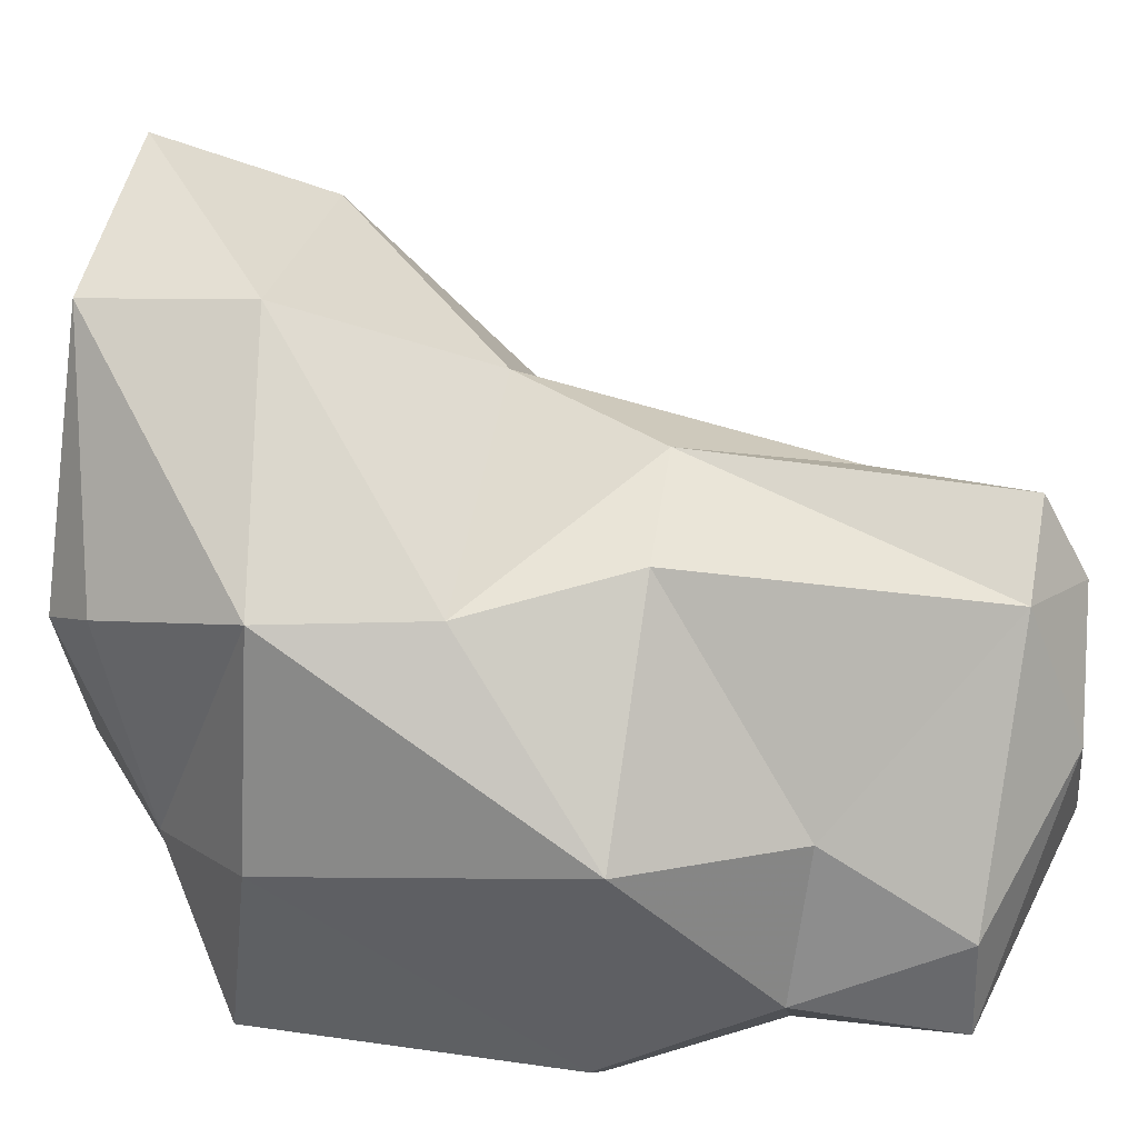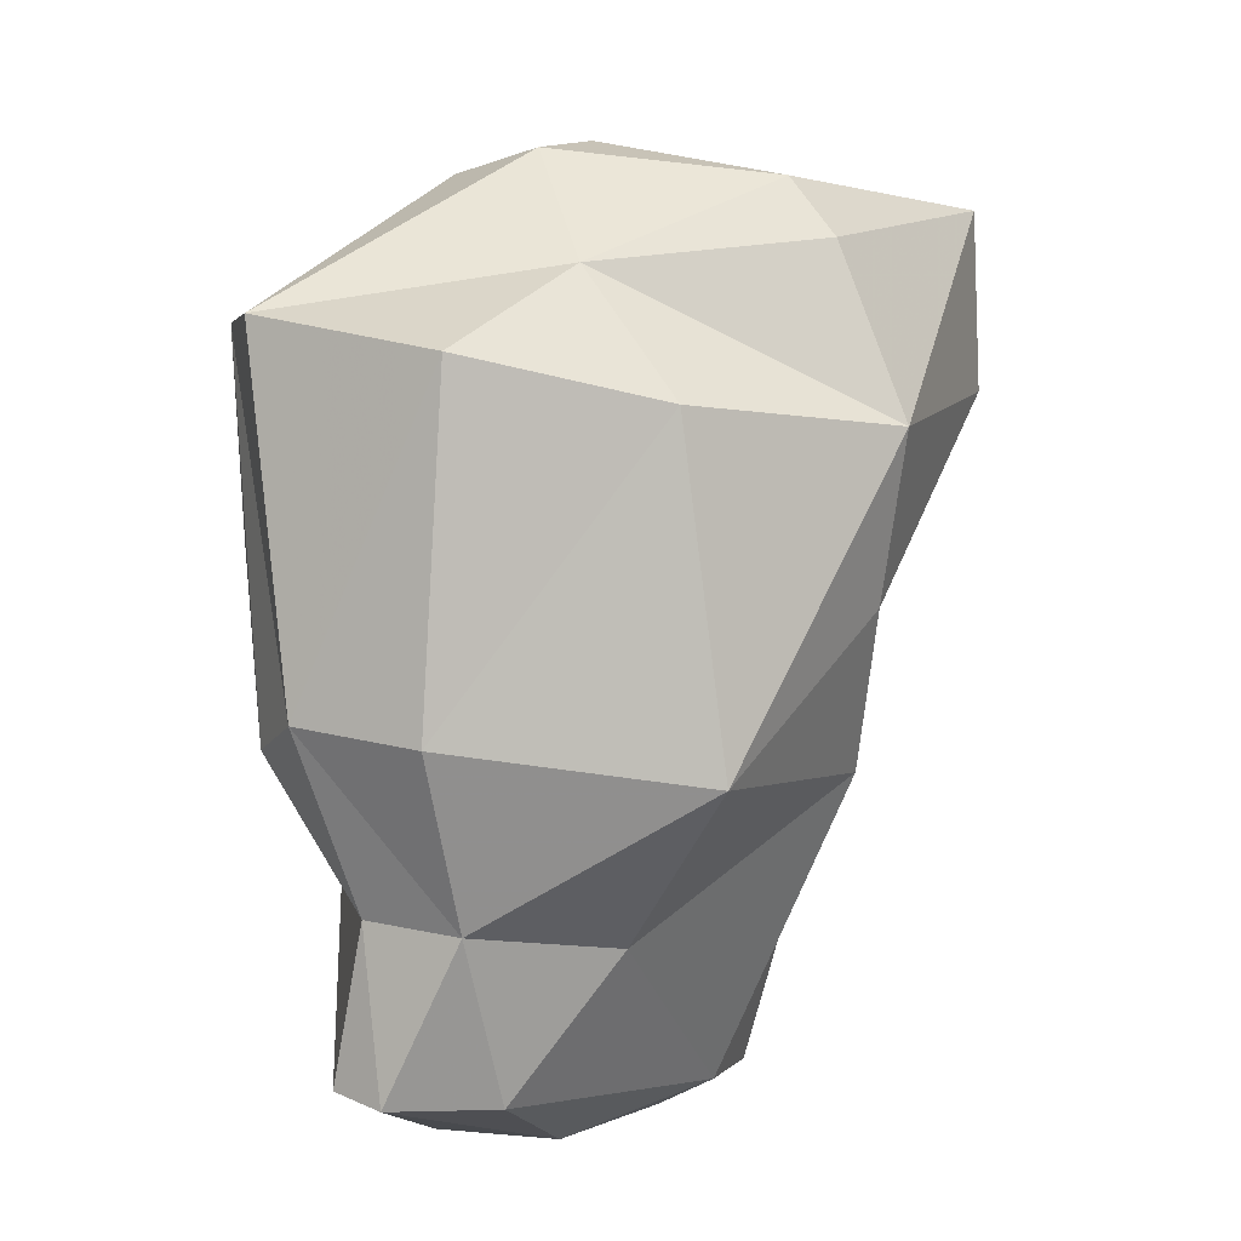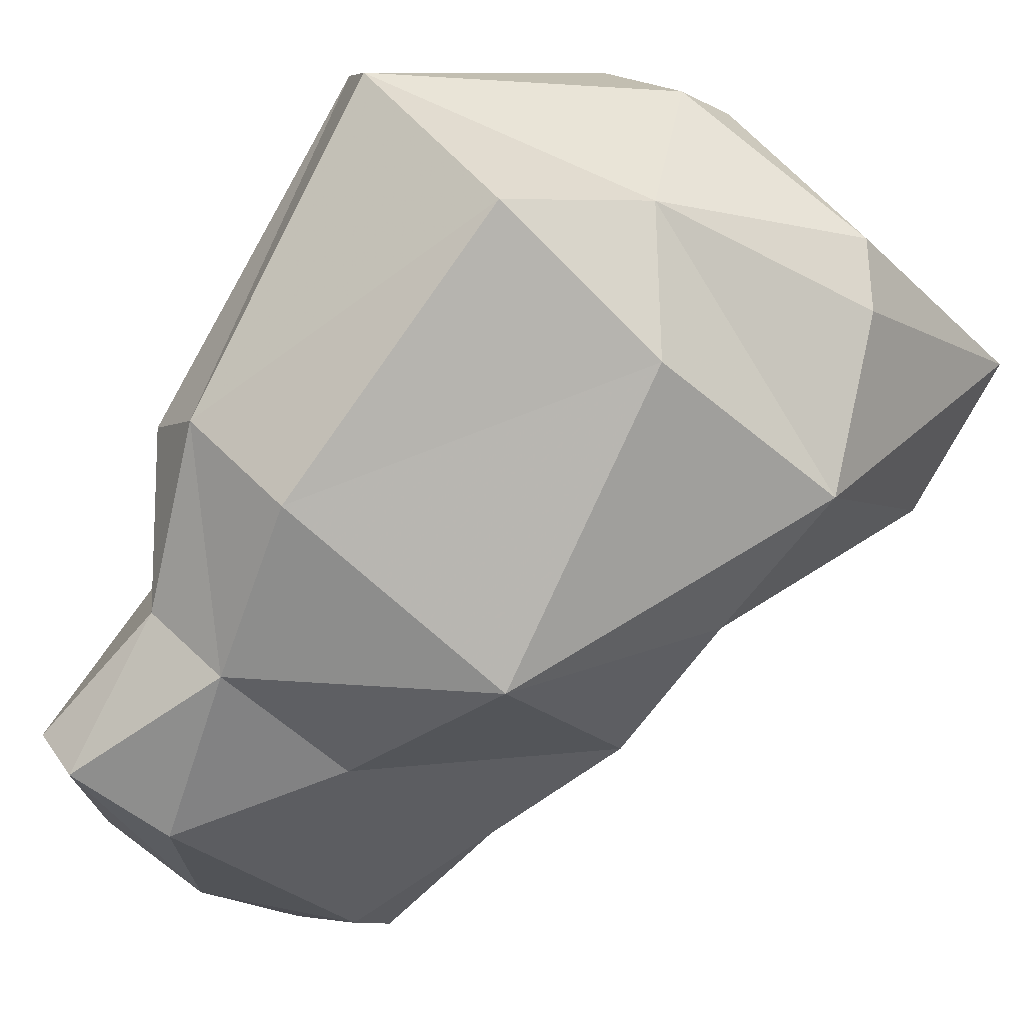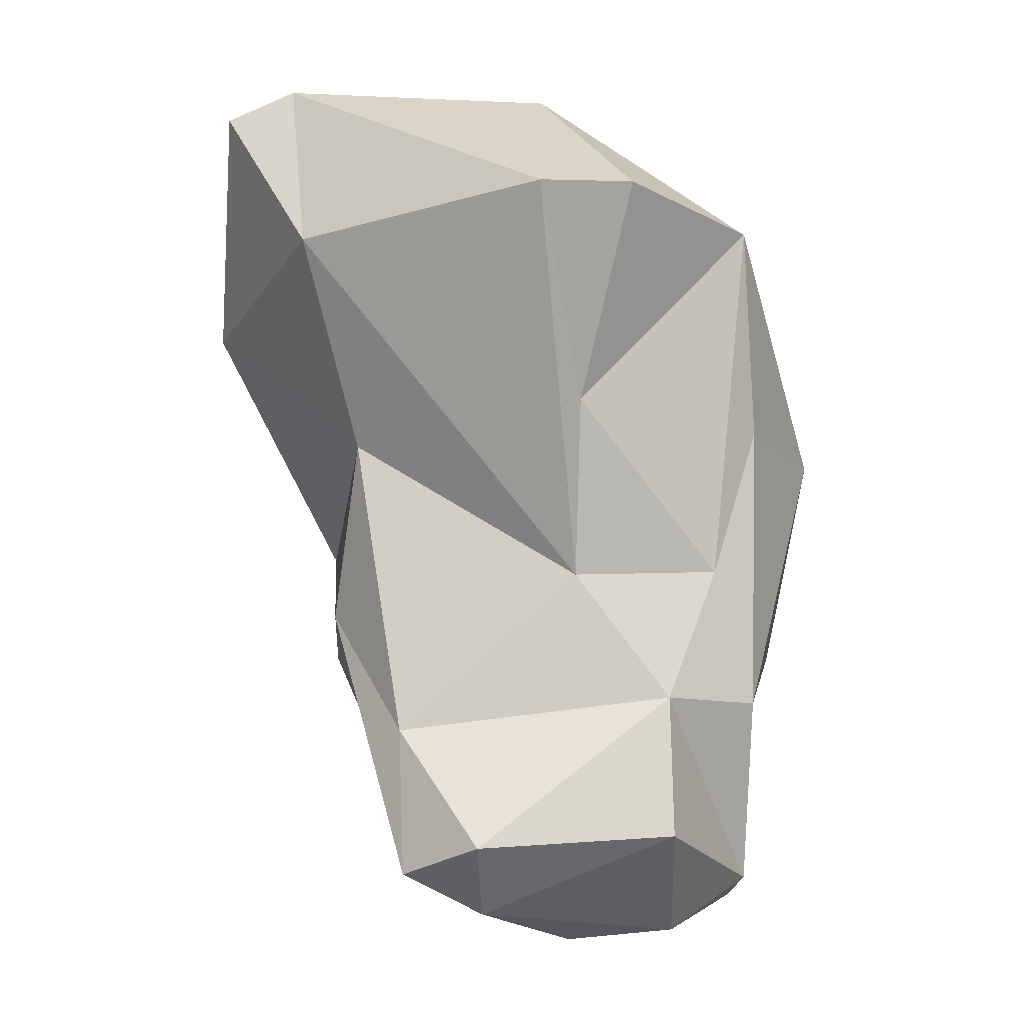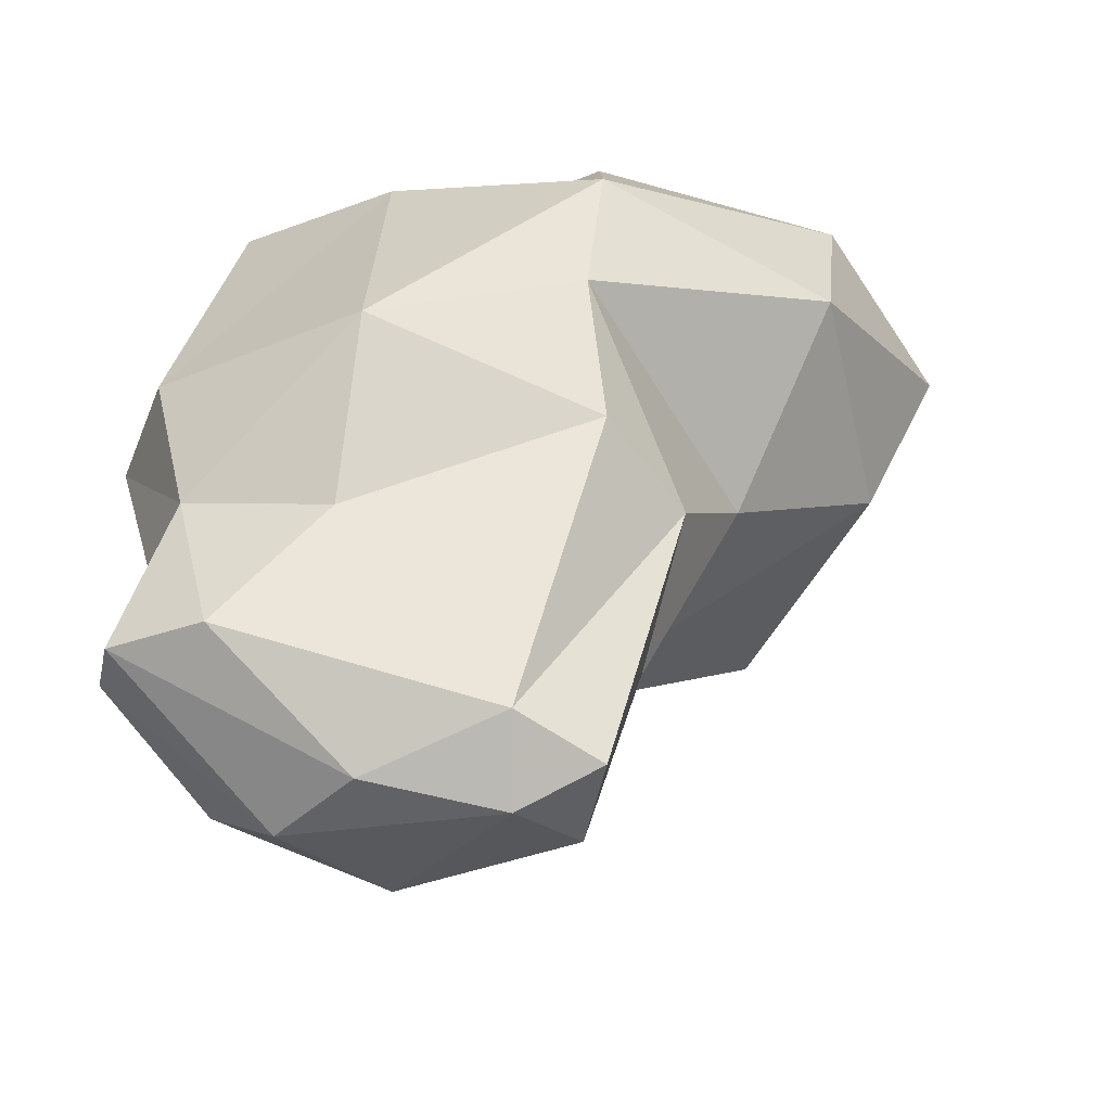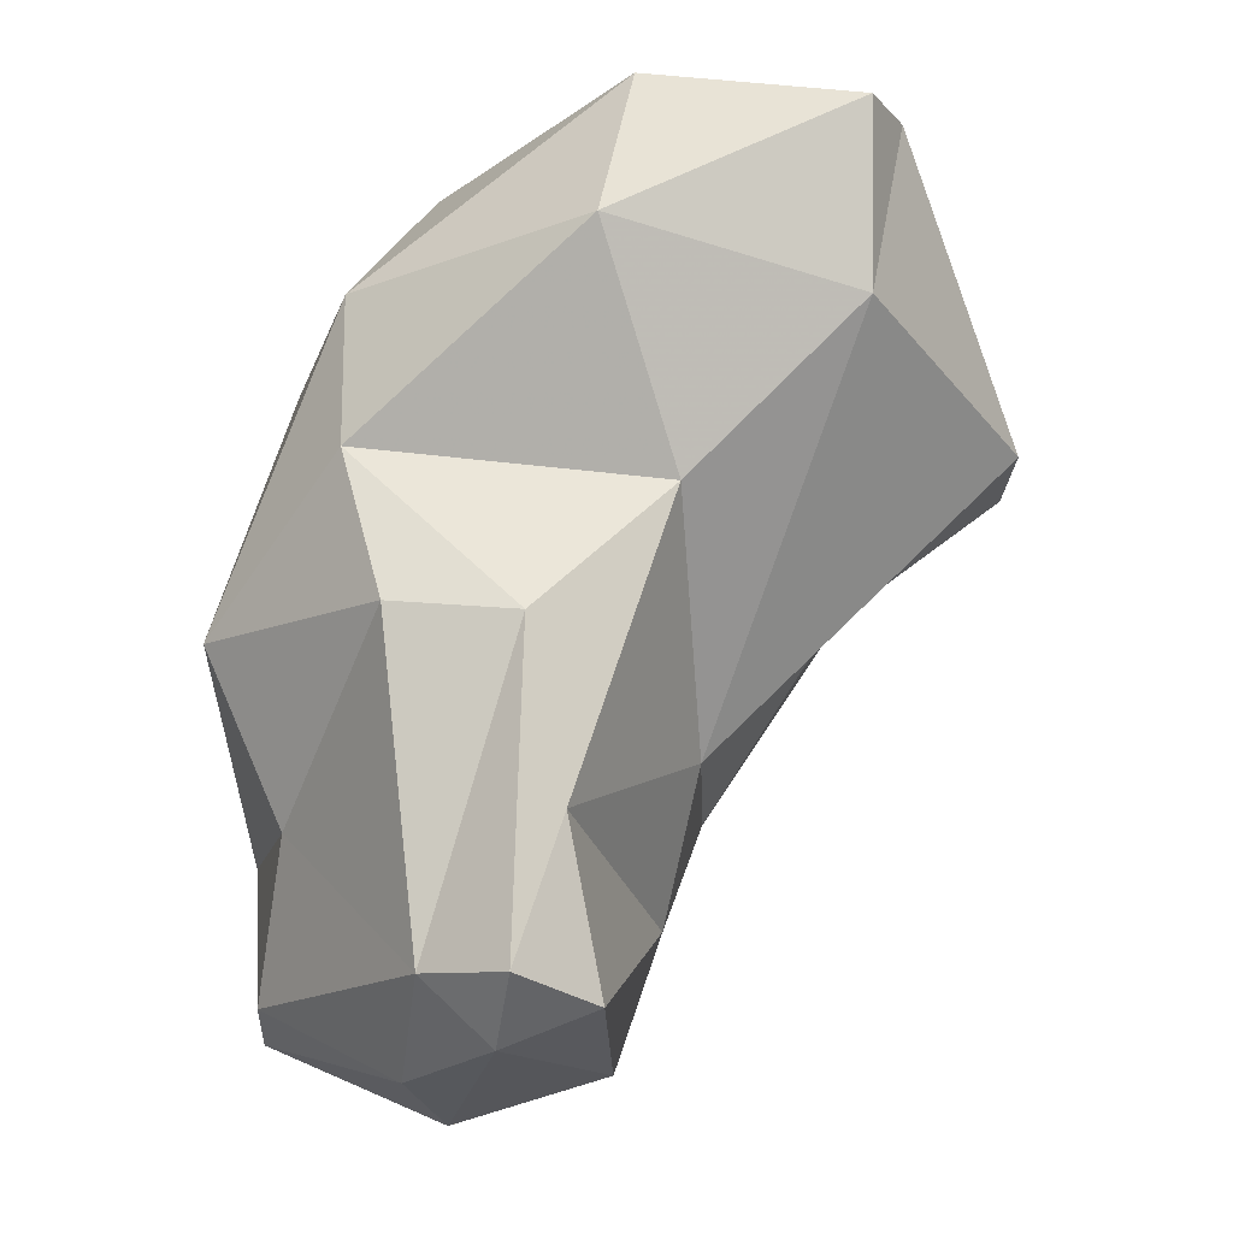
<metadata>
{"format":"obj","ext":"obj","renderer":"f3d","projection":"perspective","resolution":1024,"background":"white","views":[{"elev":-47.8,"azim":98.5,"up":"+Y"},{"elev":16.8,"azim":-11.3,"up":"+Z"},{"elev":-71.0,"azim":-30.6,"up":"+Y"},{"elev":-34.4,"azim":170.7,"up":"+Z"},{"elev":-48.0,"azim":30.1,"up":"+Z"},{"elev":-33.1,"azim":91.7,"up":"+Z"}]}
</metadata>
<code>
v 148.3 263.7 84.05
v 148.1 261.2 89.27
v 148.1 258.1 81.33
v 148.6 256.4 82.36
v 149.9 256.3 78.29
v 149.2 256.2 74.74
v 149.7 259.9 73.49
v 150.5 266.6 82.88
v 151.6 256.1 89.58
v 150.2 263.5 76.6
v 154.7 258.8 90.67
v 150.9 254.6 82.33
v 148.2 259.2 89.84
v 150 255.3 74.64
v 154.2 258.9 71.82
v 151.6 259.7 71.94
v 151.5 265.3 79.36
v 151.4 269.8 86.87
v 152.3 263.3 72.77
v 151.7 255.1 78.27
v 152.6 264.4 76.08
v 153 263.9 91.73
v 152.5 255.5 74.36
v 156.8 261.1 71.35
v 155.1 265.3 78.91
v 157.7 259.5 72.64
v 156.7 254.4 81.18
v 155.1 256.2 77.3
v 155.8 263.3 92.43
v 155.5 268.3 82.22
v 154.9 272.3 85.95
v 156.1 256 88.4
v 154.5 262.2 92.47
v 157.3 263.3 72.05
v 159.2 262.5 75.55
v 158.9 261.4 72.1
v 157.2 272.5 85.5
v 156.7 270.1 90.48
v 160.5 258.7 79.76
v 160.7 264.9 82.48
v 160.9 261.7 79.24
v 159.3 260.6 92
v 162.7 269 85.81
v 160.6 257.7 83.62
v 160.1 259.5 90.89
v 163.2 269.9 90.04
v 161.1 257.7 87.37
v 164.4 264.1 90.6
v 164.4 263.3 86.74
v 164.8 269.1 89.51
g foo
f 23 14 15
f 26 23 15
f 16 14 6
f 15 14 16
f 16 6 7
f 24 26 15
f 36 26 24
f 24 15 16
f 19 16 7
f 24 16 19
f 34 24 19
f 34 36 24
f 5 14 20
f 14 23 20
f 23 28 20
f 5 6 14
f 28 23 26
f 10 7 6
f 10 6 5
f 21 35 34
f 36 34 35
f 7 10 21
f 21 19 7
f 34 19 21
f 4 20 12
f 28 27 20
f 27 12 20
f 20 4 5
f 39 27 28
f 5 4 3
f 39 28 26
f 5 3 10
f 39 26 41
f 36 41 26
f 35 41 36
f 25 35 21
f 8 17 10
f 10 17 21
f 17 25 21
f 27 32 12
f 4 12 9
f 44 27 39
f 2 3 4
f 1 3 2
f 44 39 41
f 40 44 41
f 10 3 1
f 41 35 40
f 10 1 8
f 35 25 40
f 8 18 17
f 18 30 17
f 25 17 30
f 32 9 12
f 27 47 32
f 13 4 9
f 47 27 44
f 13 2 4
f 47 44 49
f 49 44 40
f 18 1 2
f 8 1 18
f 43 40 25
f 49 40 43
f 18 31 30
f 25 30 37
f 37 43 25
f 31 37 30
f 13 9 11
f 11 9 32
f 11 32 47
f 11 47 45
f 33 13 11
f 45 47 48
f 47 49 48
f 33 22 13
f 22 2 13
f 50 48 49
f 18 2 22
f 22 38 18
f 43 50 49
f 43 46 50
f 43 37 46
f 31 18 38
f 37 31 38
f 11 45 42
f 33 11 42
f 45 48 42
f 29 33 42
f 29 22 33
f 50 29 48
f 29 42 48
f 38 22 29
f 46 29 50
f 38 29 46
f 46 37 38
g

</code>
